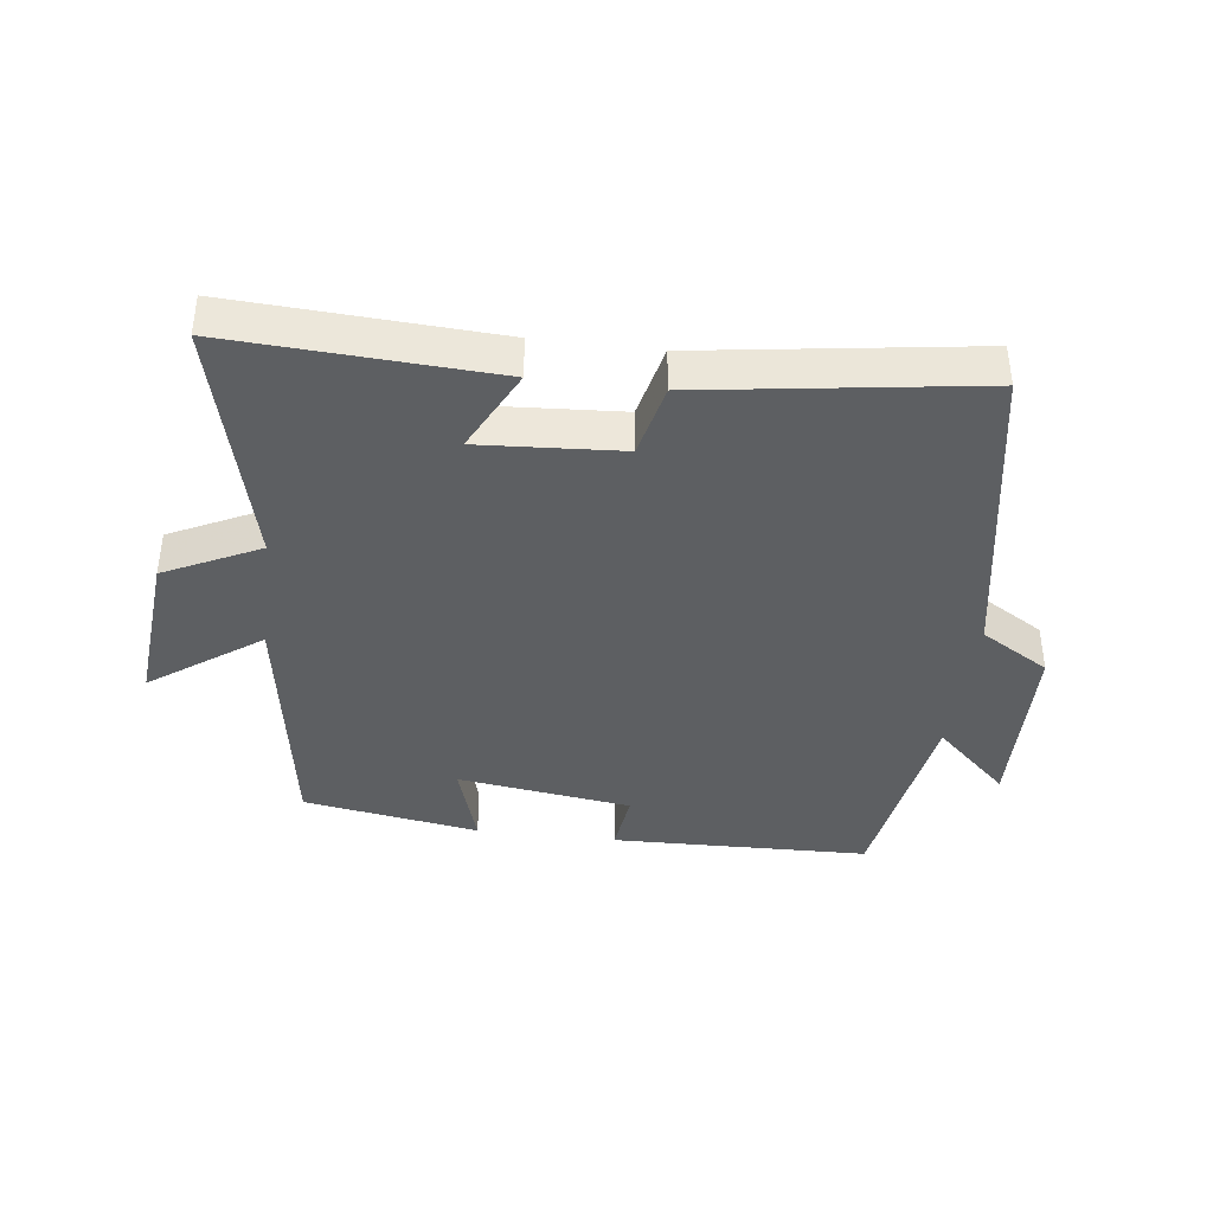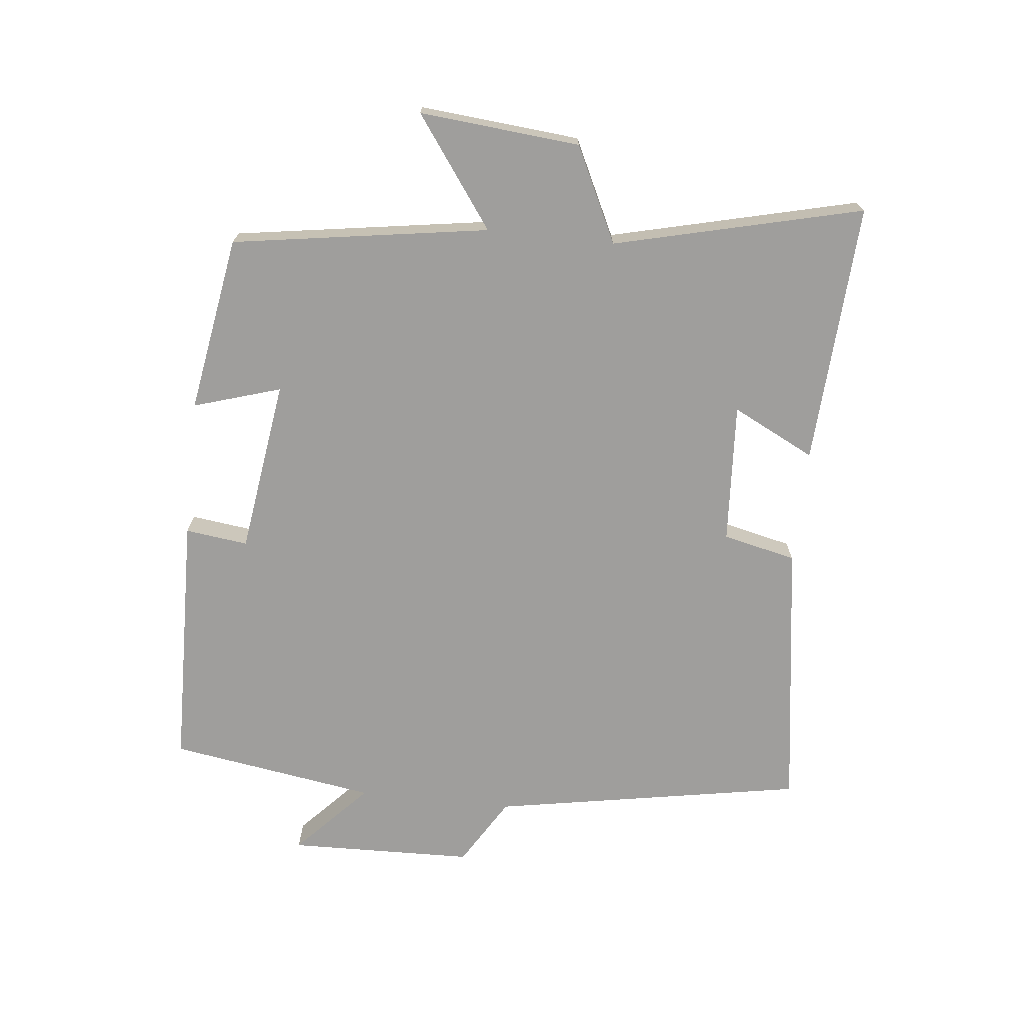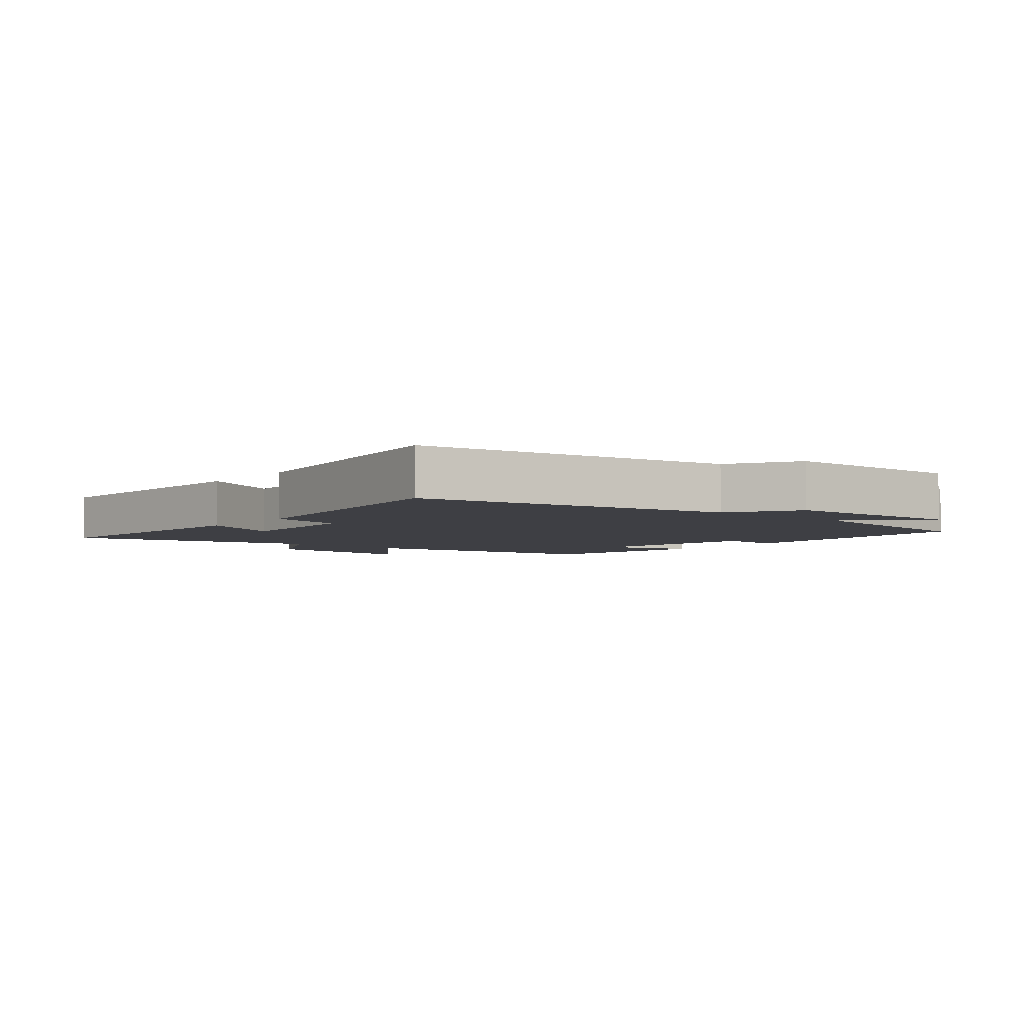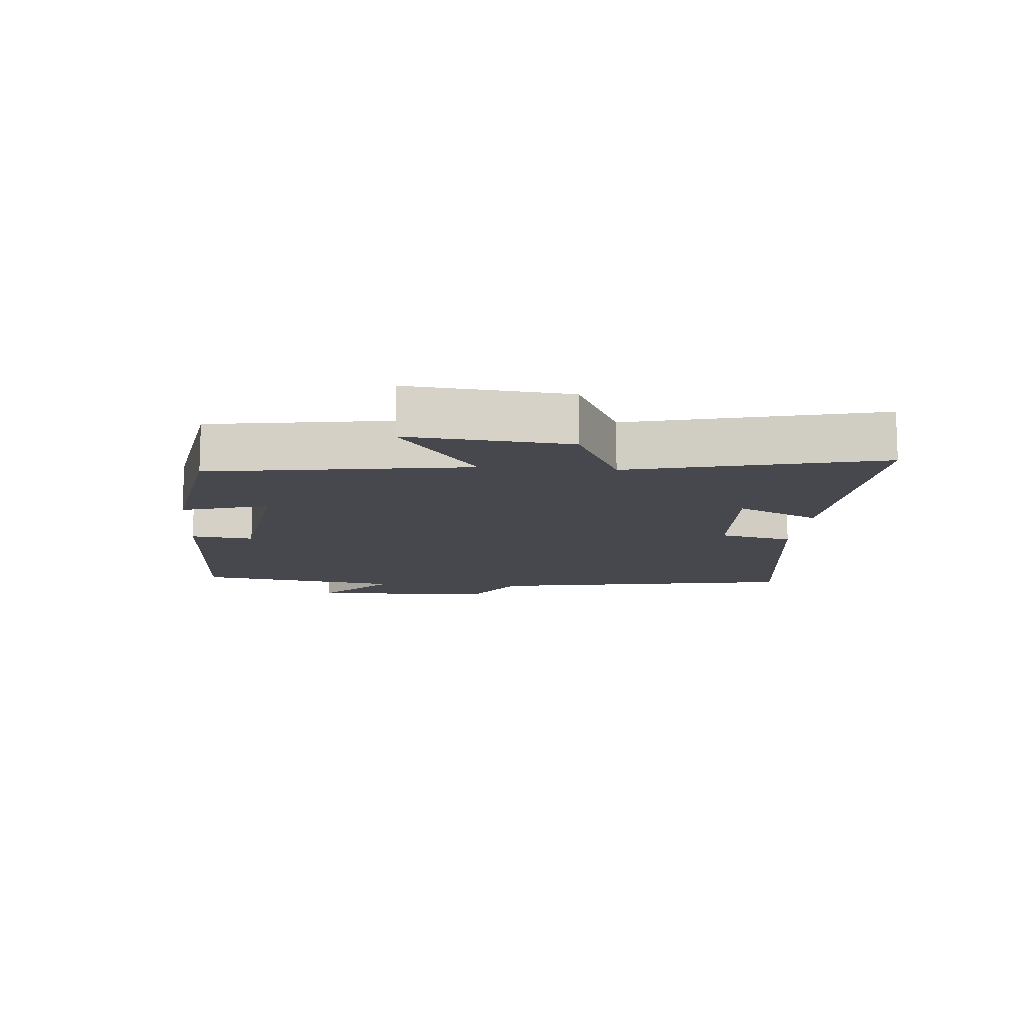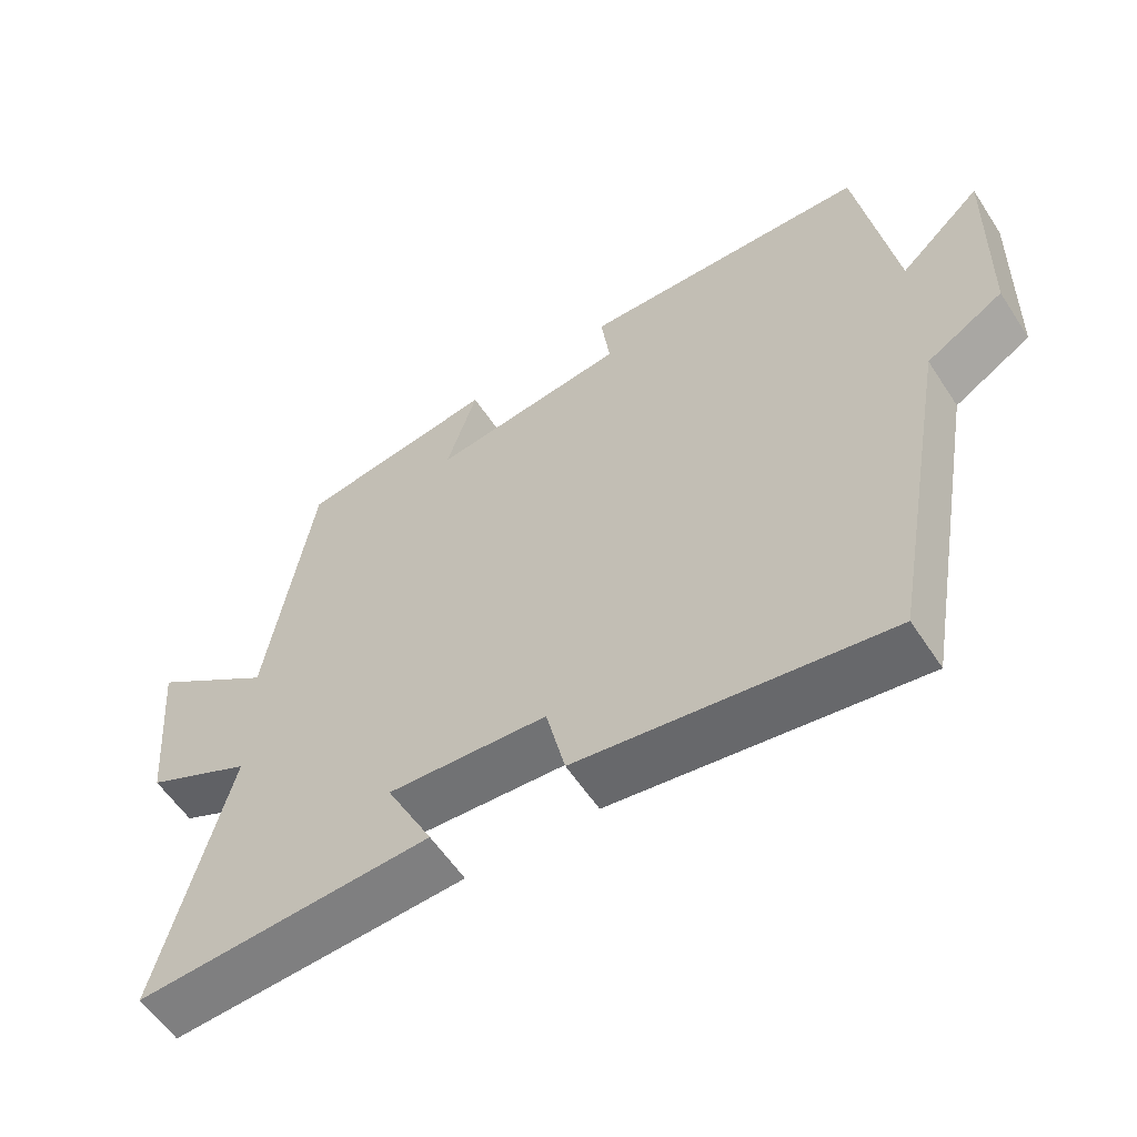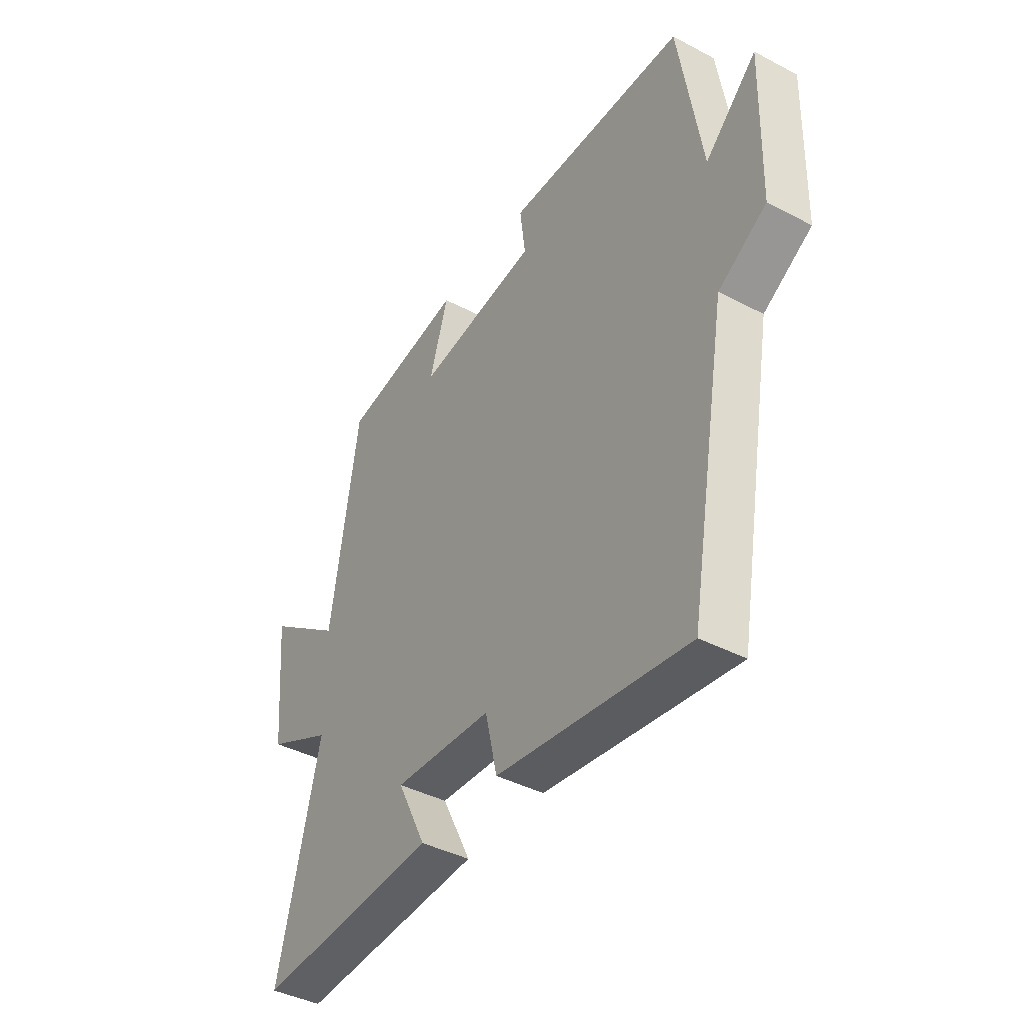
<metadata>
{"format":"obj","ext":"obj","renderer":"f3d","projection":"perspective","resolution":1024,"background":"white","views":[{"elev":-39.5,"azim":172.9,"up":"+Y"},{"elev":-70.9,"azim":83.8,"up":"+Y"},{"elev":-4.5,"azim":-129.6,"up":"+Y"},{"elev":-11.8,"azim":85.0,"up":"+Y"},{"elev":-57.9,"azim":-147.0,"up":"+Z"},{"elev":-41.3,"azim":-122.5,"up":"+Z"}]}
</metadata>
<code>
v -0.45 0.07 0.49
v -0.051 0.07 0.5
v -0.063 0.07 0.403
v 0.207 0.07 0.365
v 0.165 0.07 0.5
v 0.438 0.07 0.455
v 0.5 0.07 0.059
v 0.669 0.07 0.181
v 0.647 0.07 -0.067
v 0.5 0.07 -0.139
v 0.594 0.07 -0.522
v 0.189 0.07 -0.5
v 0.253 0.07 -0.372
v 0.035 0.07 -0.386
v 0.009 0.07 -0.5
v -0.413 0.07 -0.561
v -0.5 0.07 -0.077
v -0.606 0.07 -0.013
v -0.614 0.07 0.275
v -0.5 0.07 0.169
v -0.45 0 0.49
v -0.051 0 0.5
v -0.063 0 0.403
v 0.207 0 0.365
v 0.165 0 0.5
v 0.438 0 0.455
v 0.5 0 0.059
v 0.669 0 0.181
v 0.647 0 -0.067
v 0.5 0 -0.139
v 0.594 0 -0.522
v 0.189 0 -0.5
v 0.253 0 -0.372
v 0.035 0 -0.386
v 0.009 0 -0.5
v -0.413 0 -0.561
v -0.5 0 -0.077
v -0.606 0 -0.013
v -0.614 0 0.275
v -0.5 0 0.169
f 17 18 19 20
f 17 20 1
f 16 17 1
f 15 16 1
f 14 15 1
f 13 14 1
f 10 11 12 13
f 10 13 1
f 7 8 9 10
f 6 7 10
f 5 6 10
f 4 5 10
f 3 4 10
f 3 10 1
f 1 2 3
f 40 39 38 37
f 21 40 37
f 21 37 36
f 21 36 35
f 21 35 34
f 21 34 33
f 33 32 31 30
f 21 33 30
f 30 29 28 27
f 30 27 26
f 30 26 25
f 30 25 24
f 30 24 23
f 21 30 23
f 23 22 21
f 1 21 22 2
f 2 22 23 3
f 3 23 24 4
f 4 24 25 5
f 5 25 26 6
f 6 26 27 7
f 7 27 28 8
f 8 28 29 9
f 9 29 30 10
f 10 30 31 11
f 11 31 32 12
f 12 32 33 13
f 13 33 34 14
f 14 34 35 15
f 15 35 36 16
f 16 36 37 17
f 17 37 38 18
f 18 38 39 19
f 19 39 40 20
f 20 40 21 1

</code>
